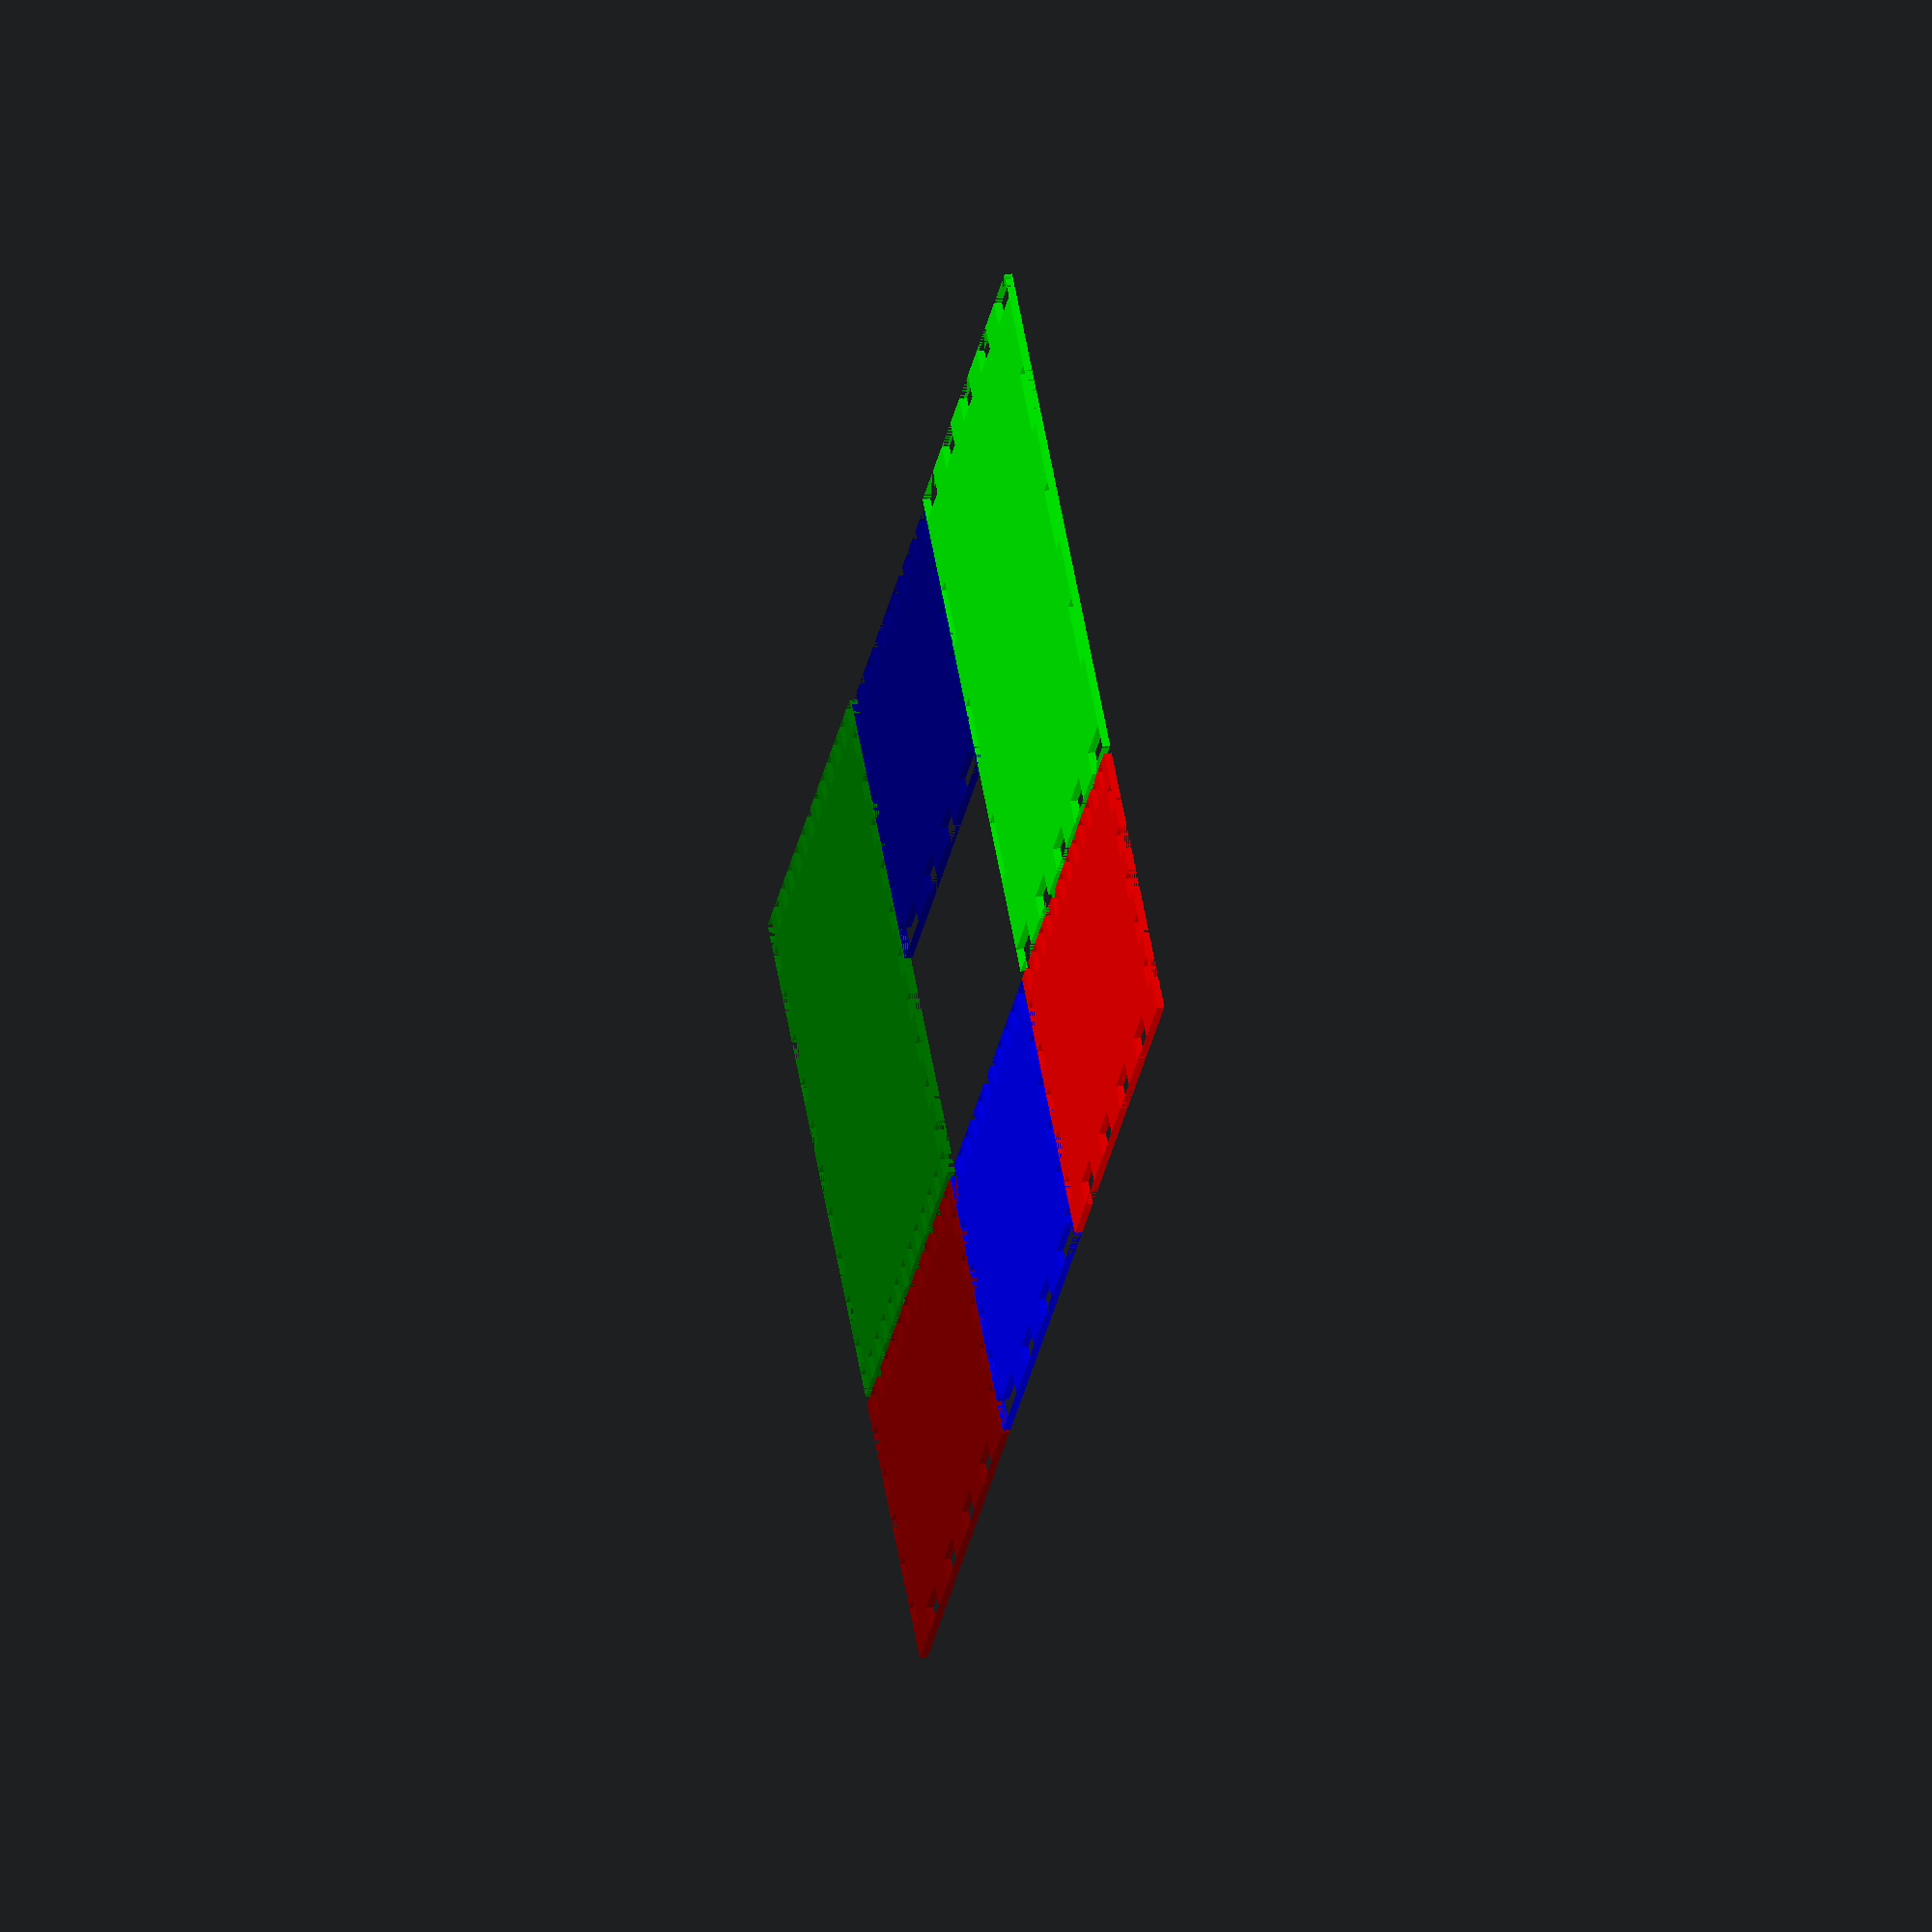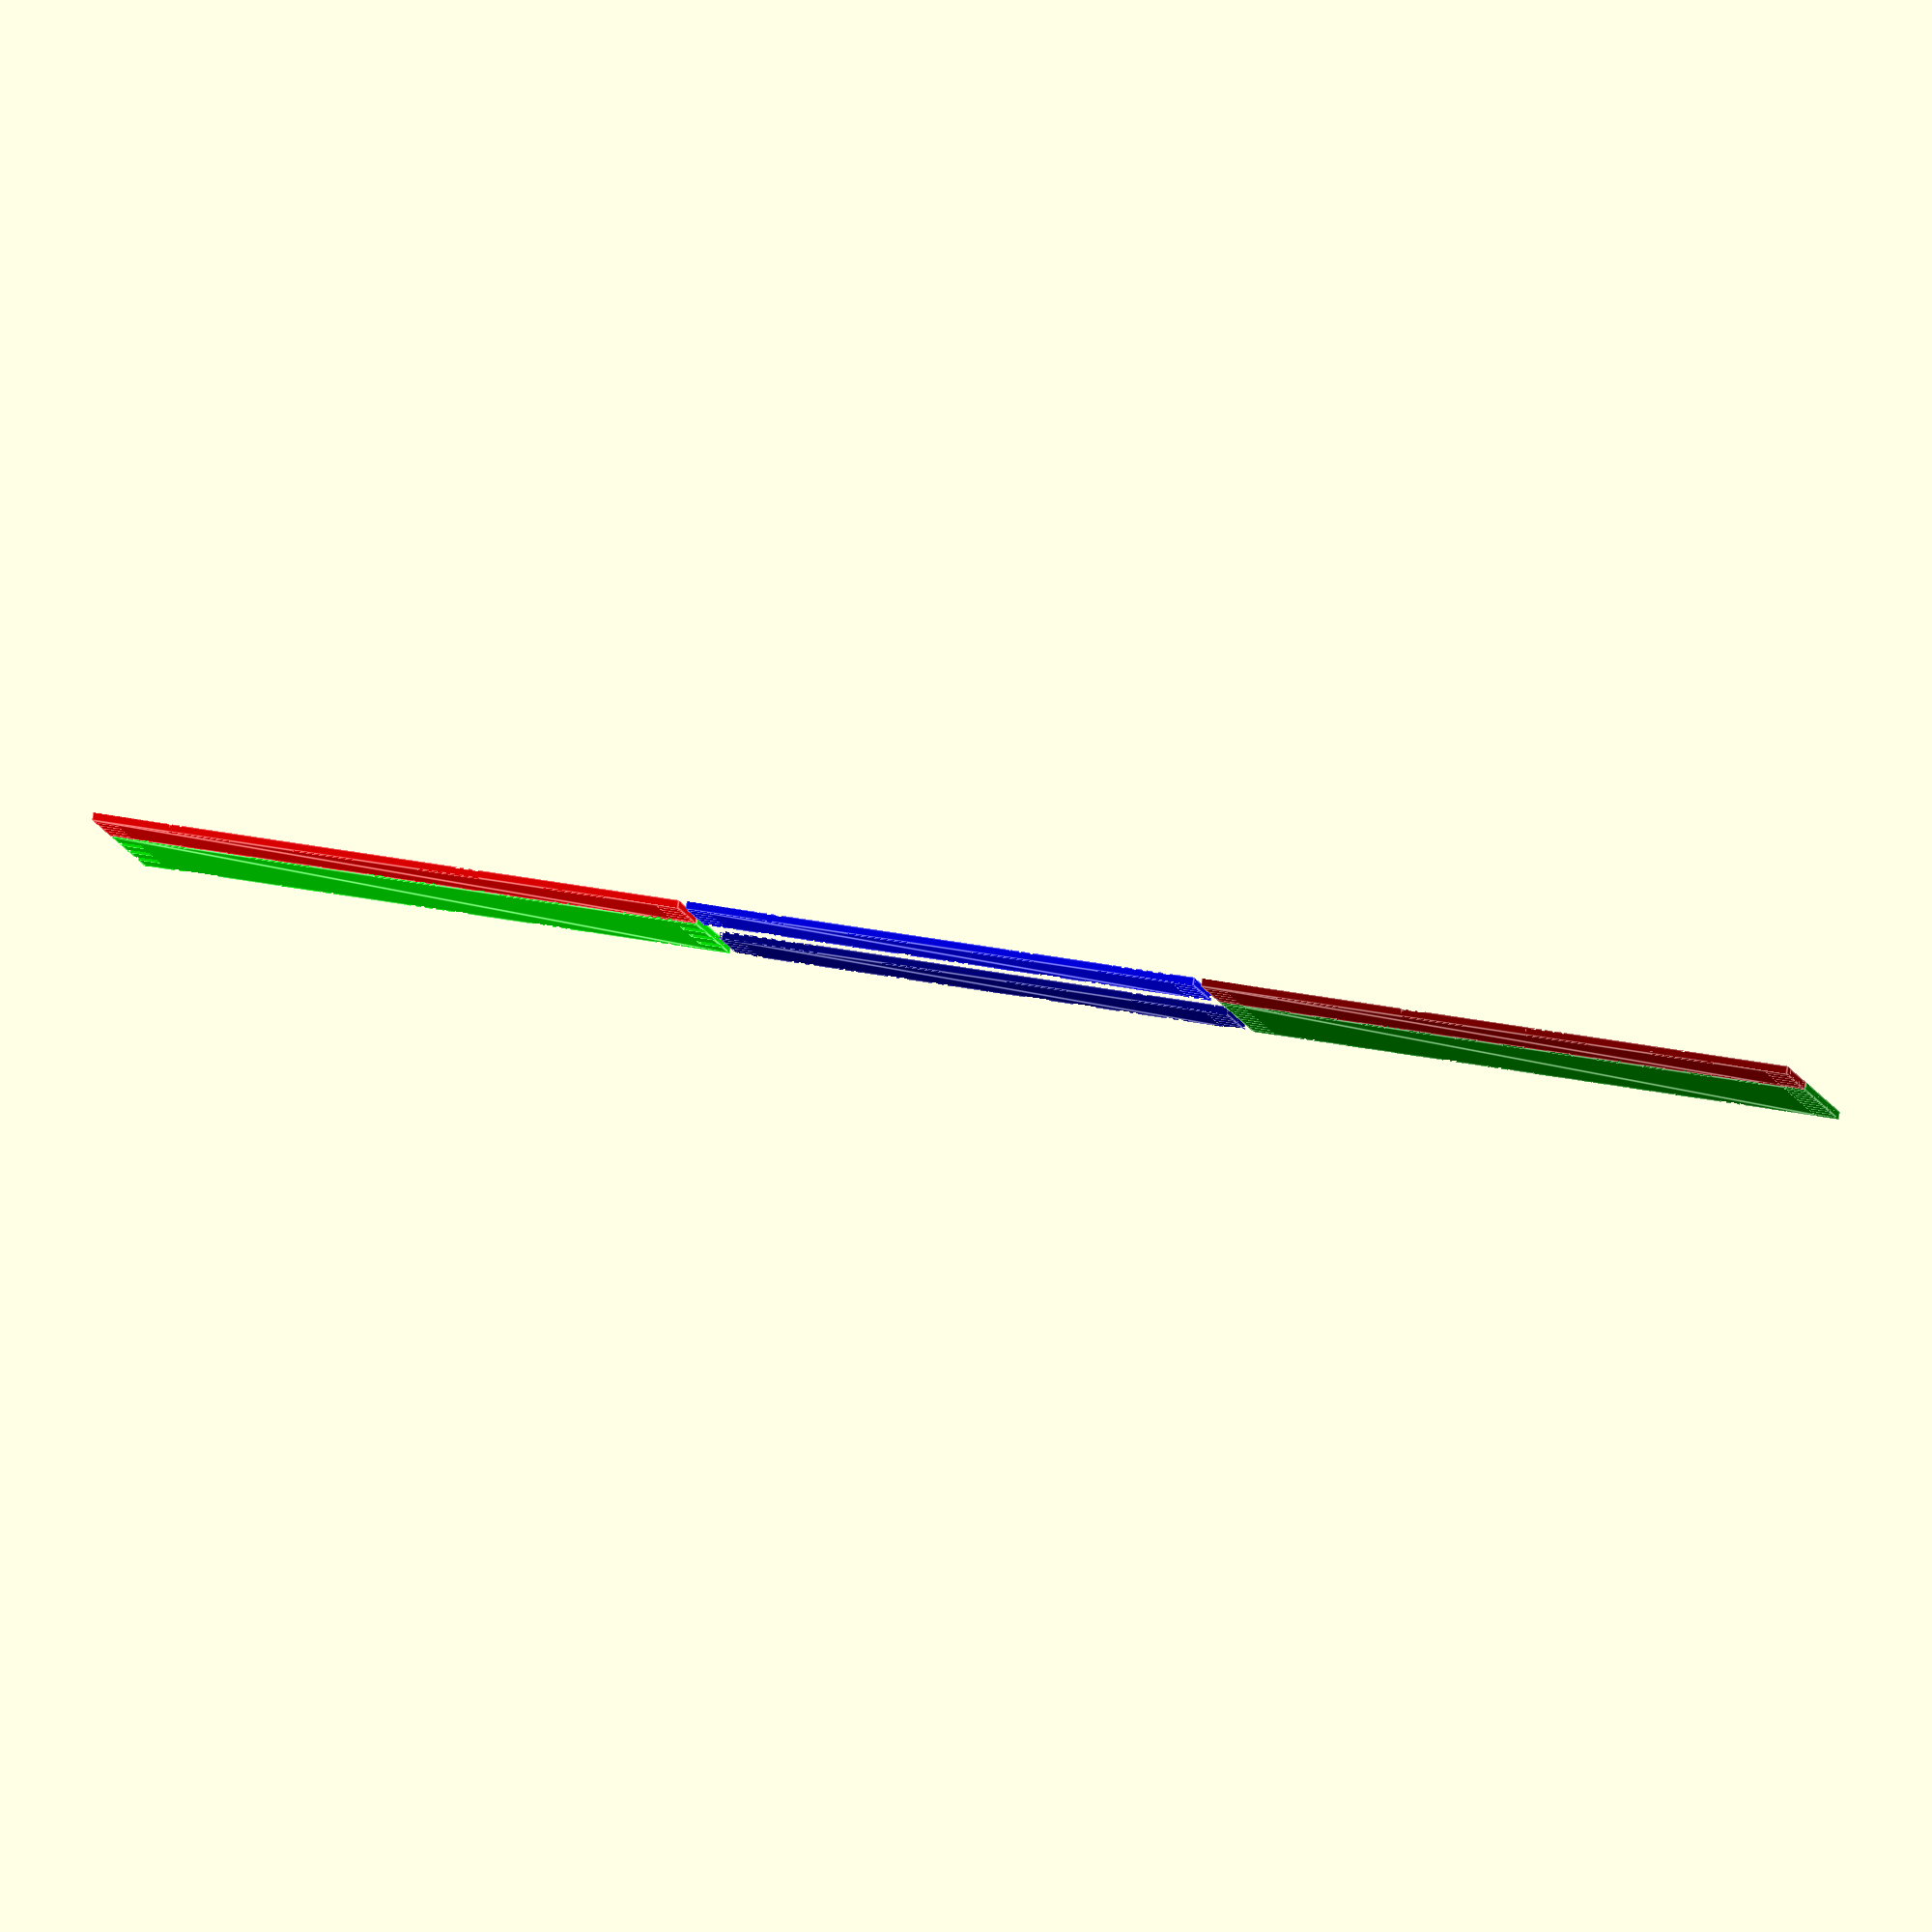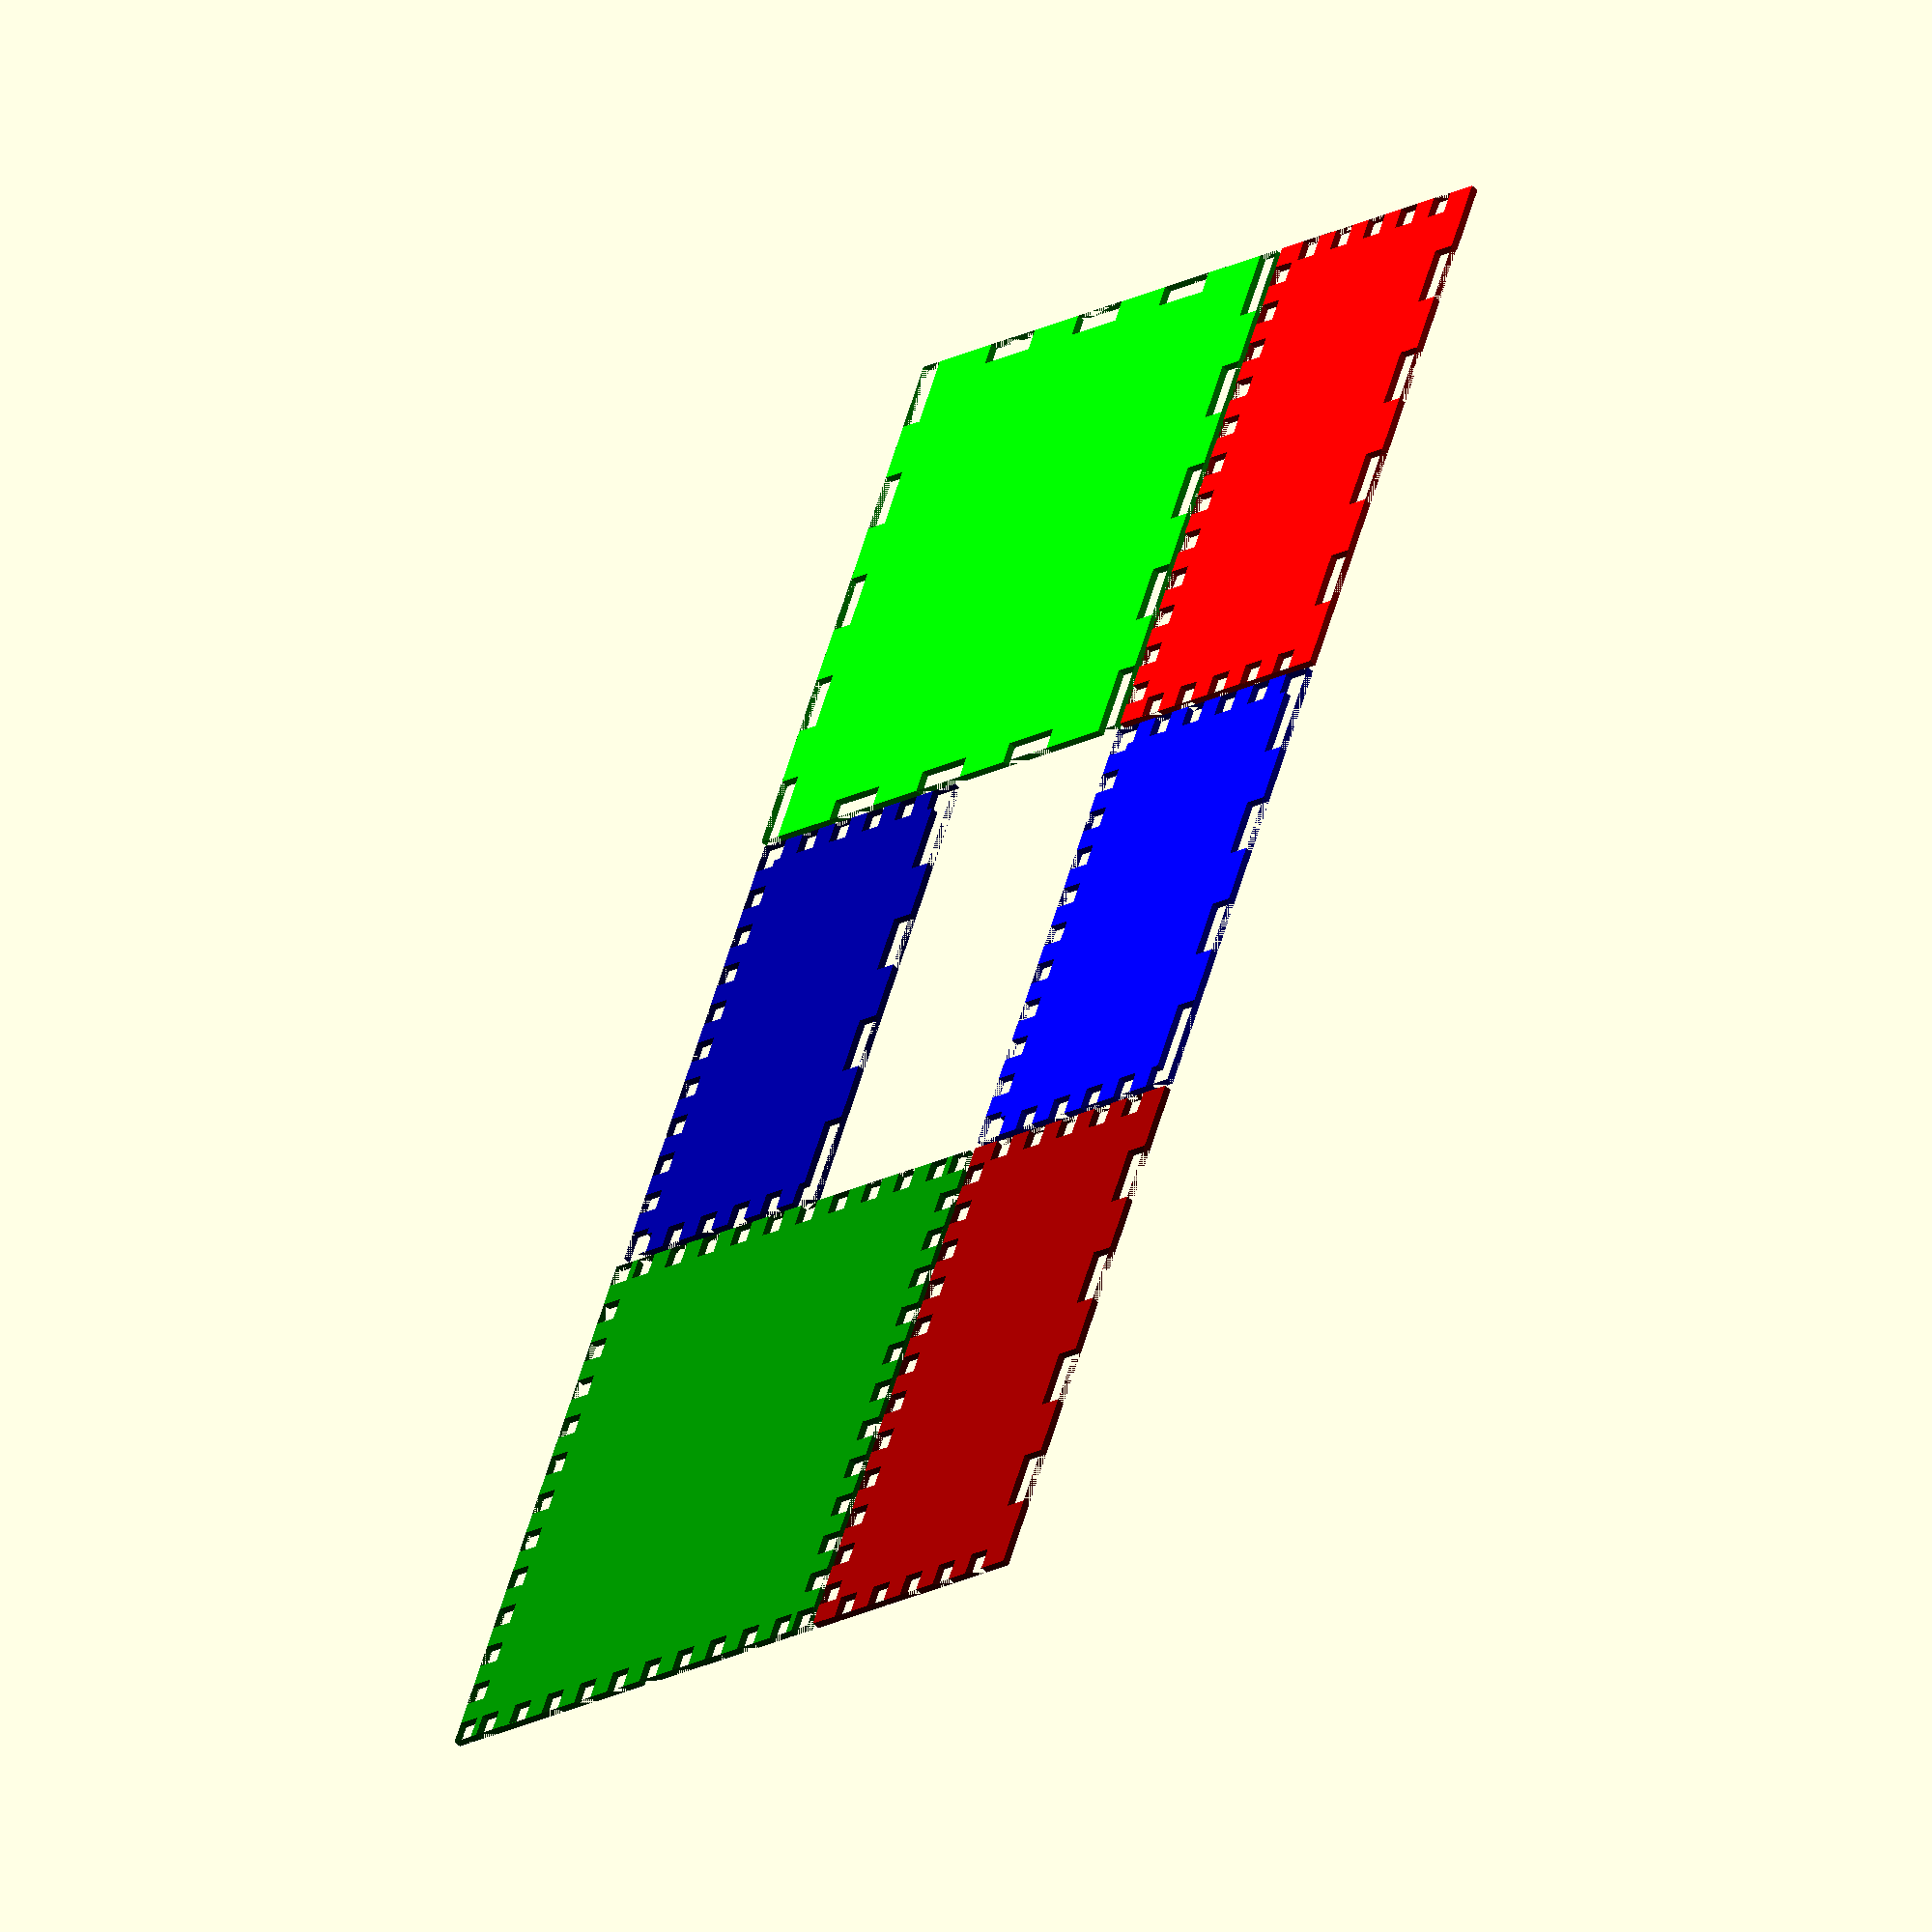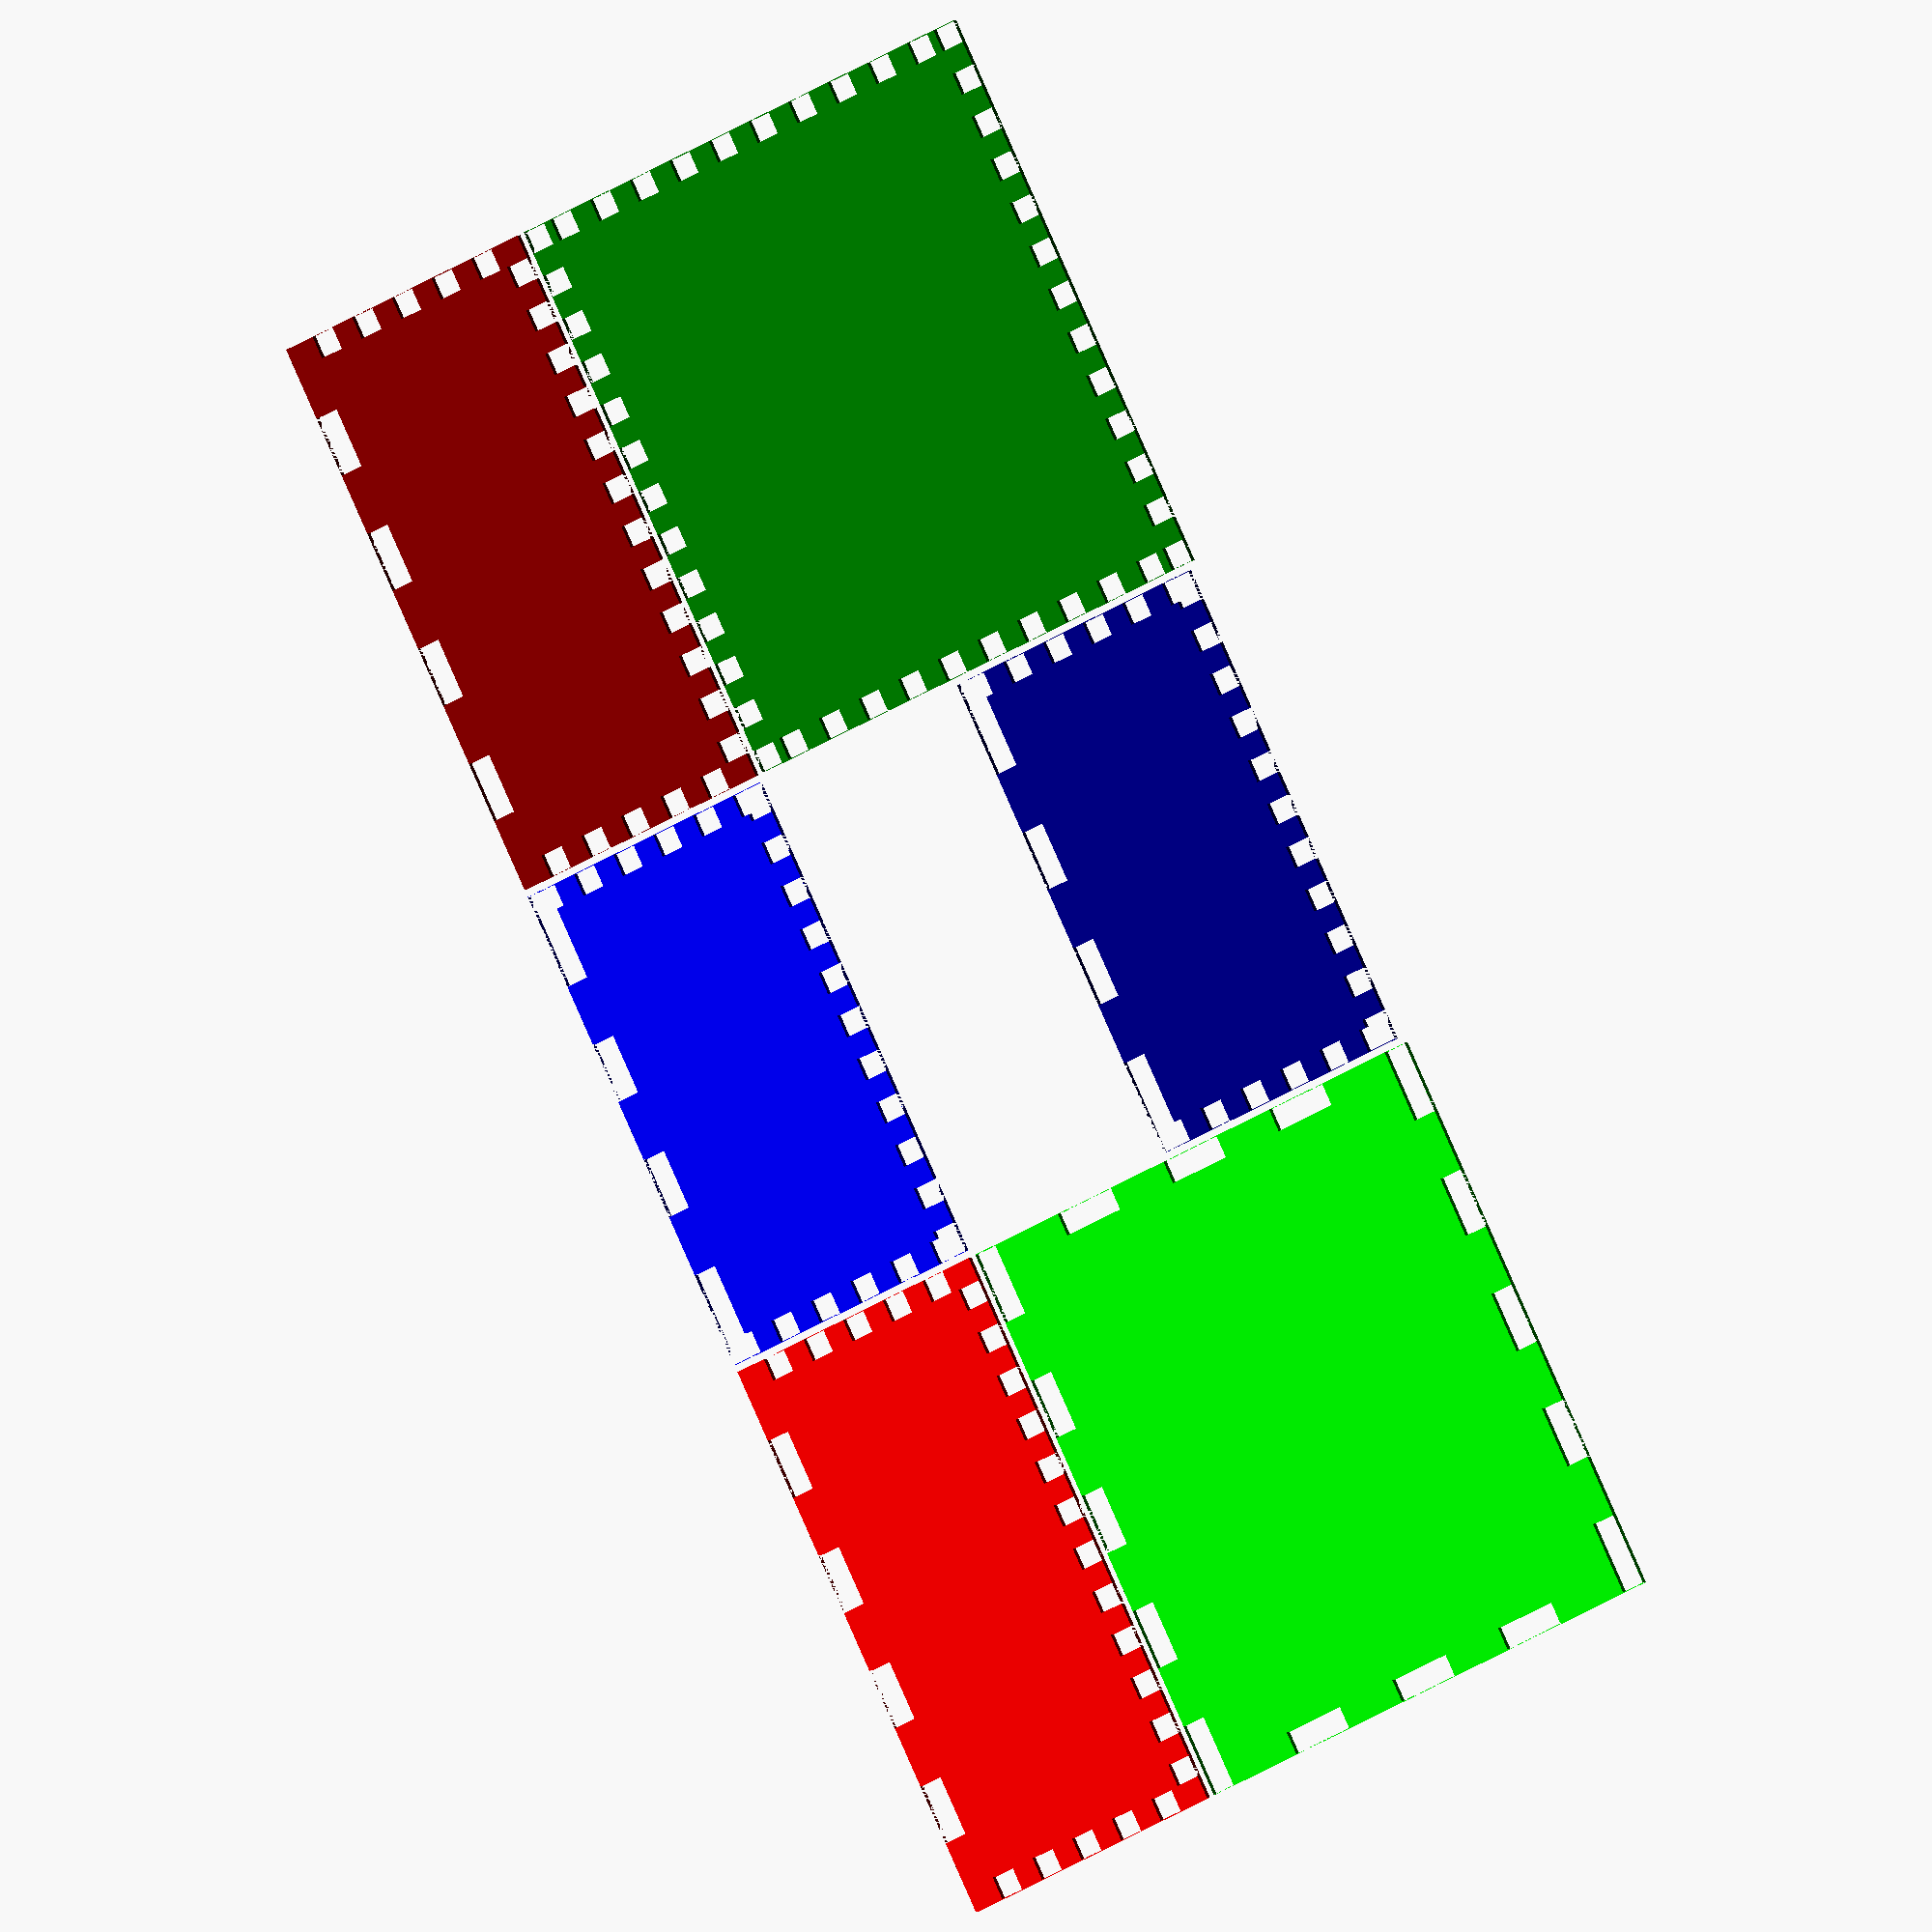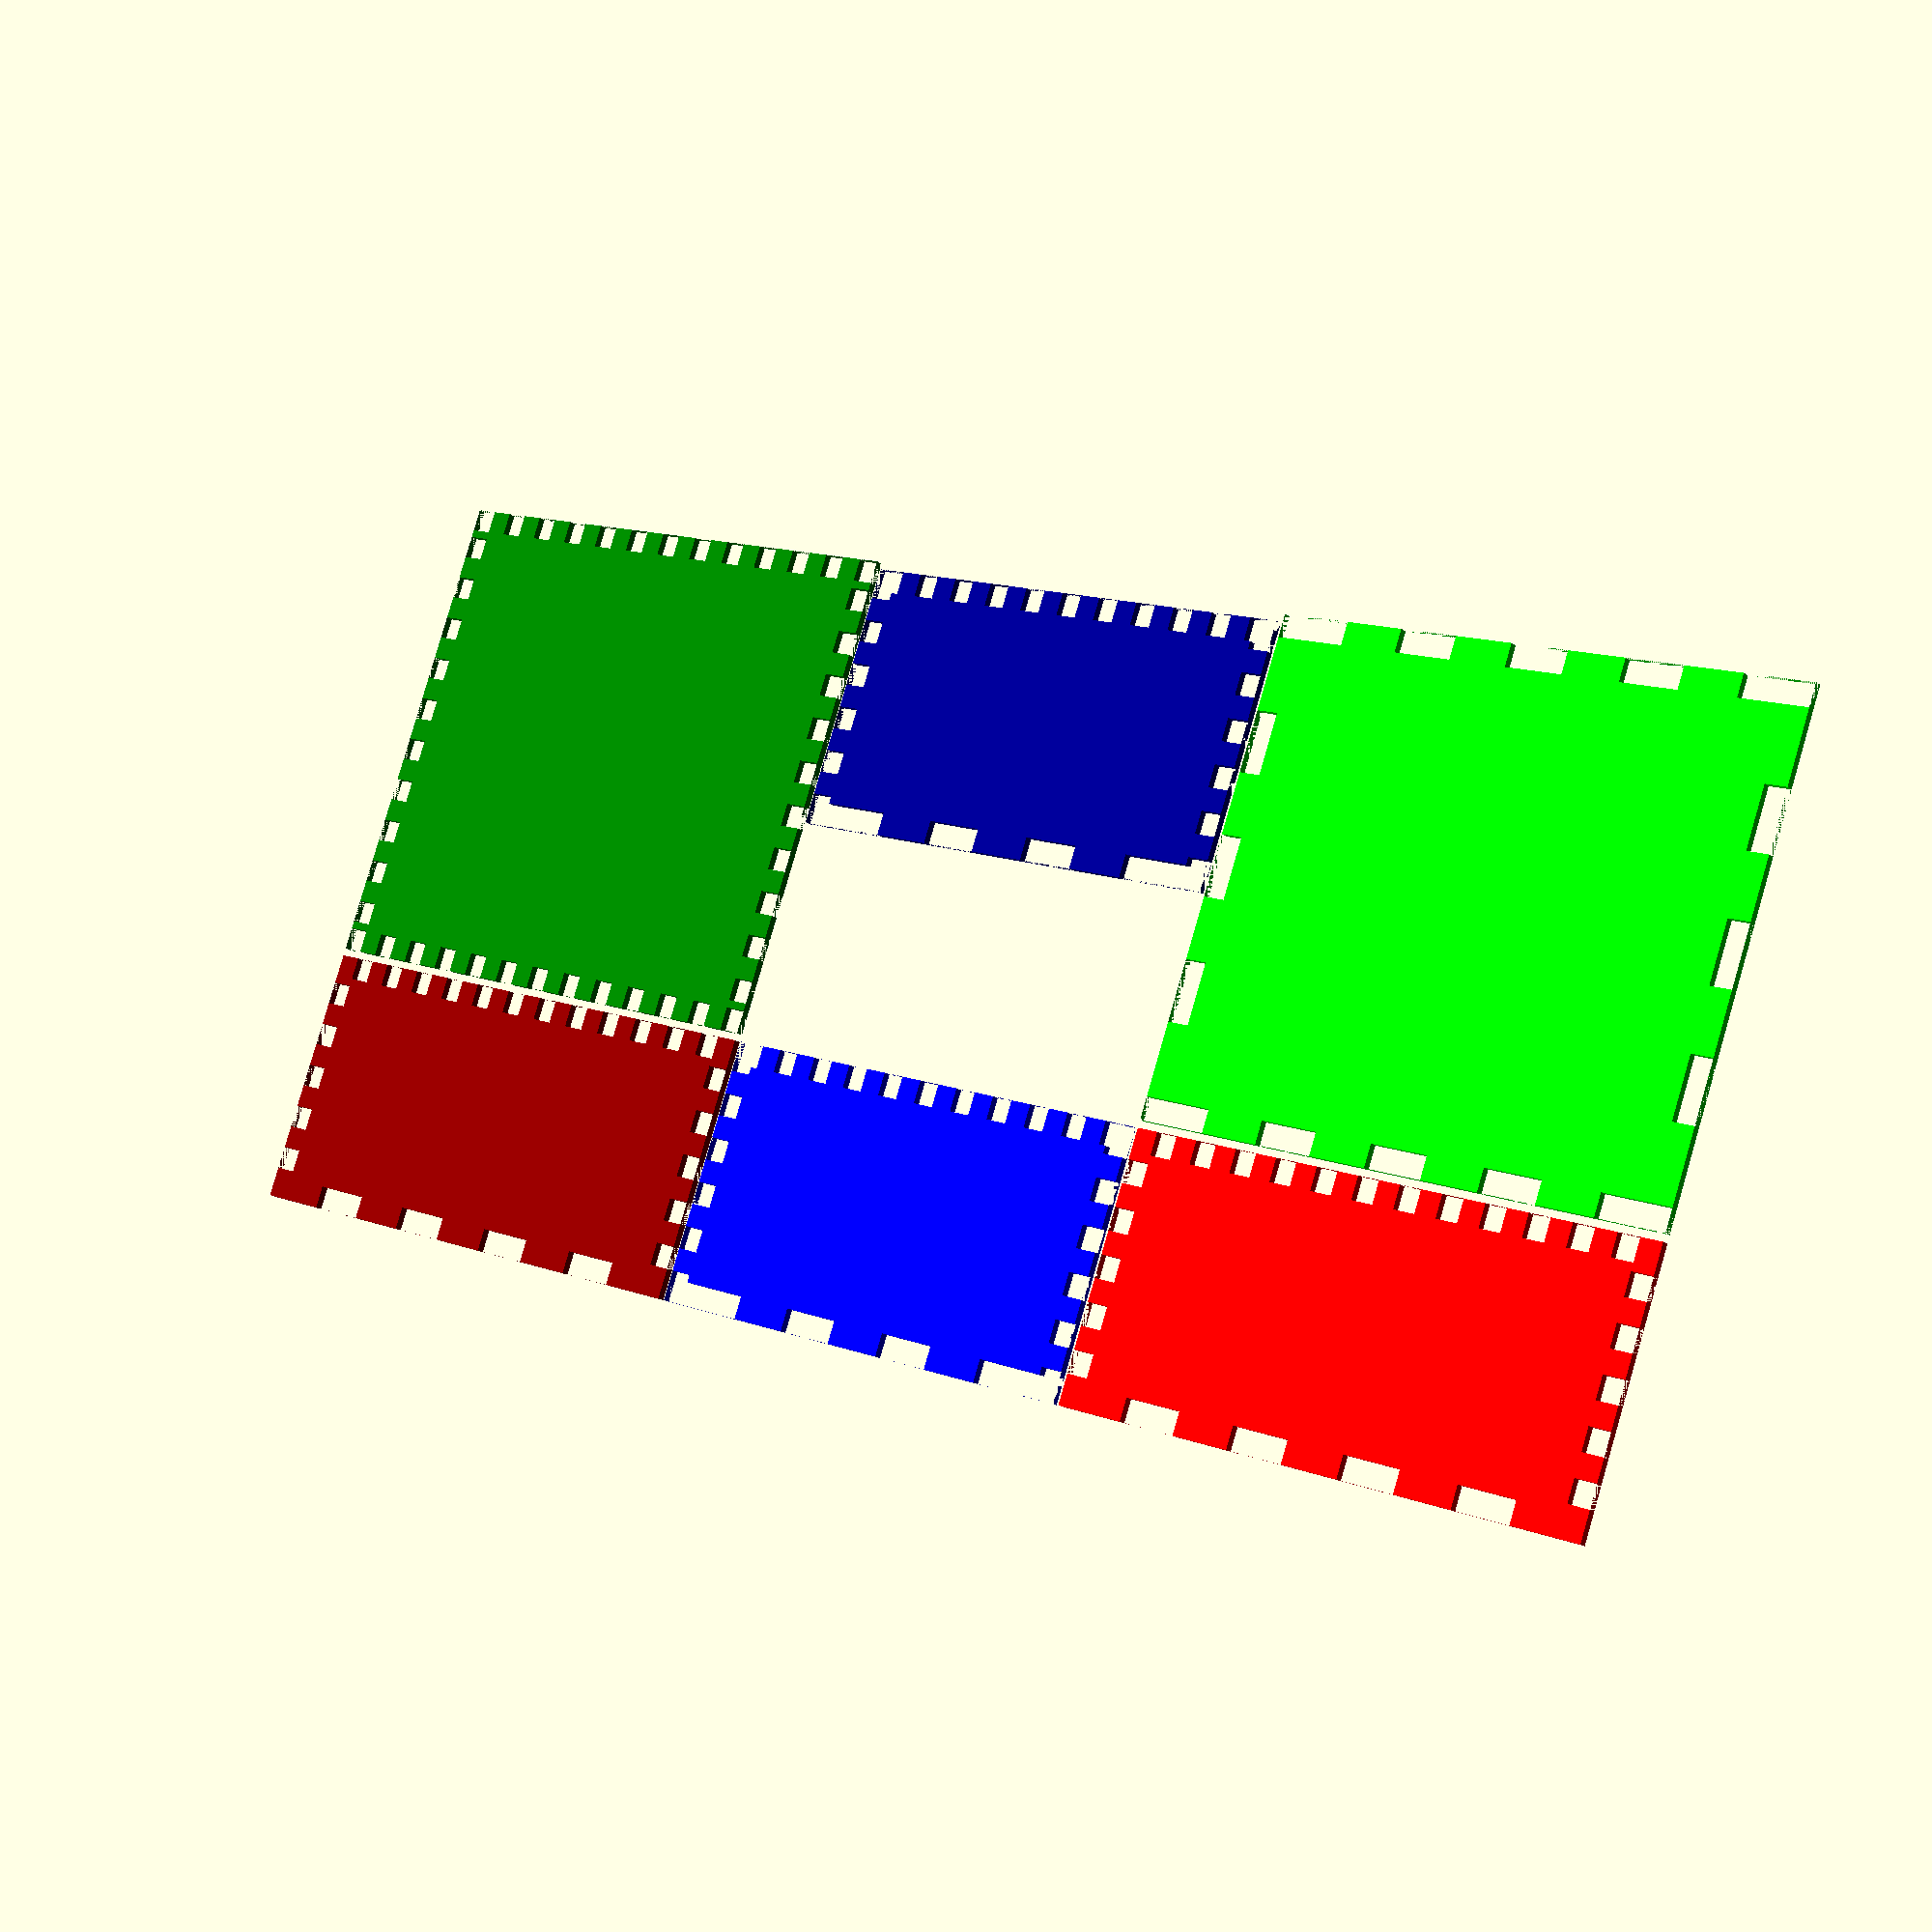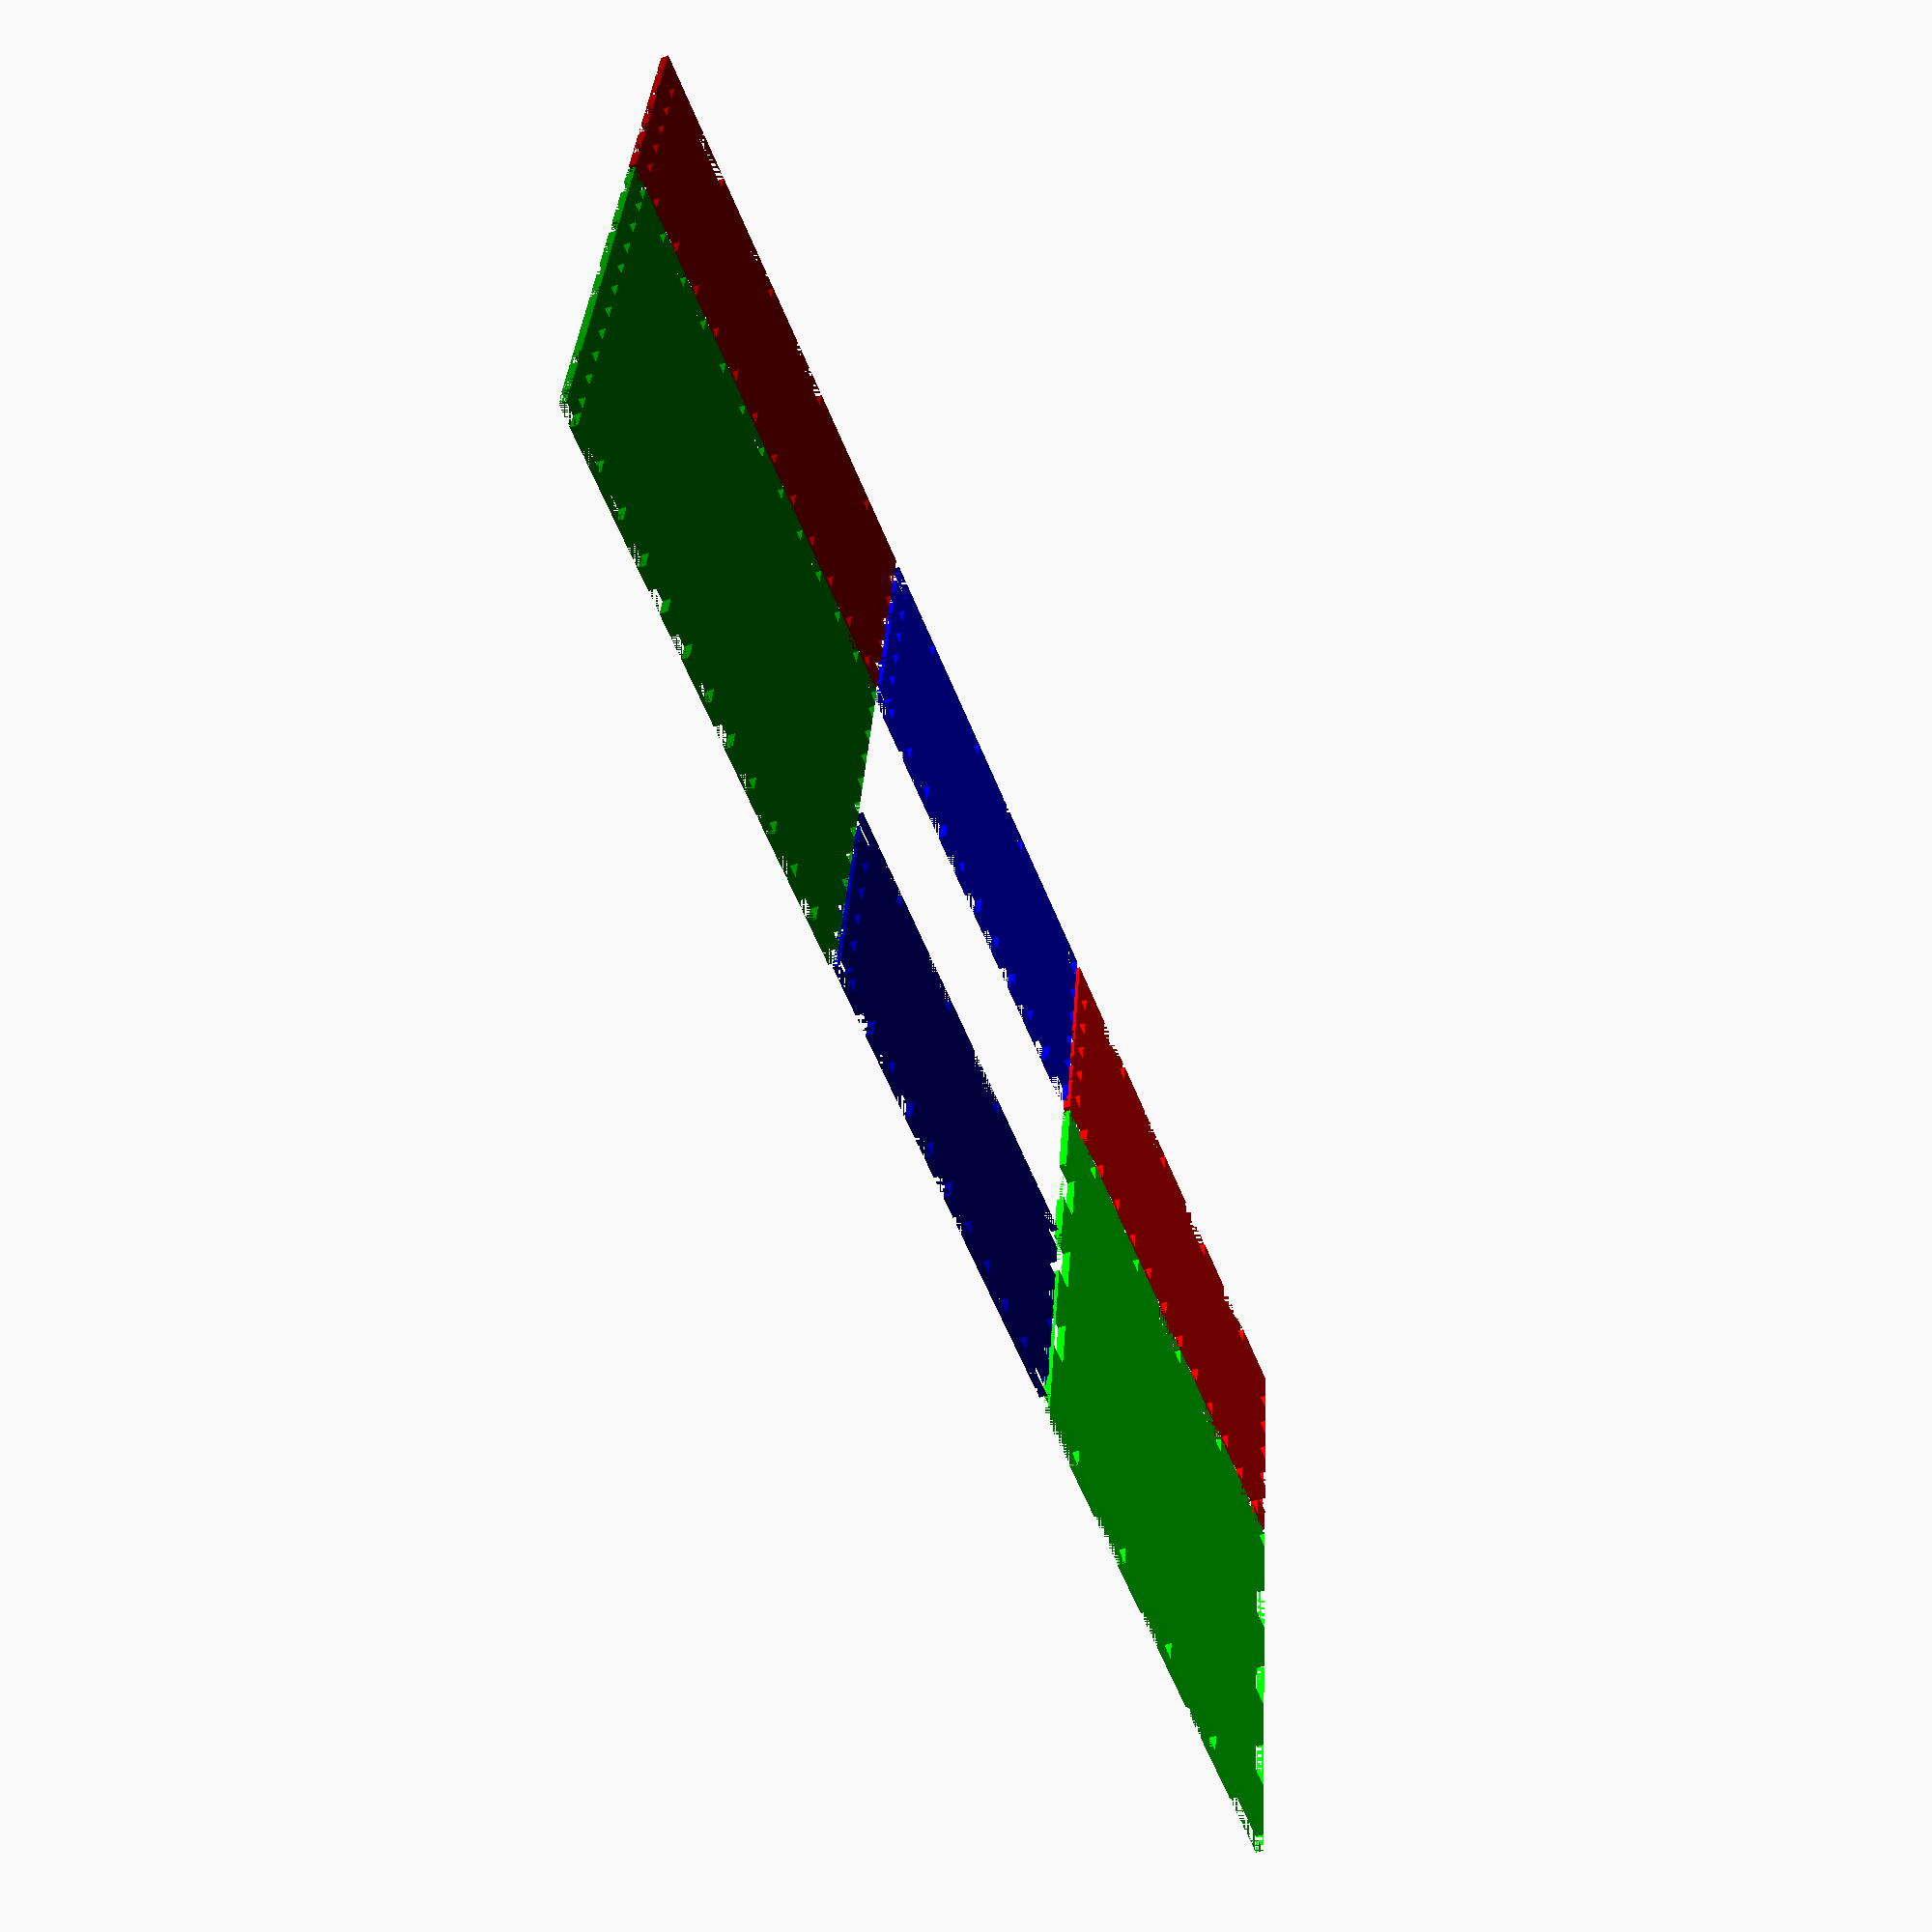
<openscad>
/*
Create an outline for a laser cut box with finger joints
Released under the Creative Commons Attribution License
Some Rights Reserved: aaron . ciuffo 2 gmail.com

Version 3.0 12 November 2014
  * rewrite from scratch
  * removed kerf all together

Version 3.1 13 November 2014
  * reworked layout2D to handled a greater variety of part sizes

Version 3.2 13 November 2014
  * verified that removing kerf handling was a good idea
  * fixed small issue with layout2D
  * cookies?

Version 3.3 15 November 2014
  * fixed a few typos - Thanks Mixomycetes for pointing those out

*/

/*[Box Outside Dimensions]*/
//Box Width - X
bX=75;
//Box Depth - Y
bY=65;
//Box Height - Z
bZ=35;
//Material Thickness
thick=3;

/*[Box Features]*/
//Include a lid?
addLid=1; //[1:Lid, 0:No Lid]
//Finger Hole Diameter - 0==no hole
holeDia=0; //[0:50]
holeFacets=36;//[3:36]

/*[Finger Width]*/
//Finger width (NB! width must be < 1/3 shortest side)
fingerW=3;//[3:20]
//Lid finger width 
fingerLidW=8;//[3:20]
//Laser kerf
kerf=0.1;

/*[Layout]*/
//separation of finished pieces
separation=1;
//transparency of 3D model
alpha=50; //[1:100]
2D=1; //[1:2D for DXF, 0:3D for STL]

/*[Hidden]*/
//transparency alpha
alp=1-alpha/100;






//cuts that fall complete inside the edge
module insideCuts(length, fWidth, cutD, uDiv) {
  //Calculate the number of fingers and cuts
  numFinger=floor(uDiv/2);
  numCuts=ceil(uDiv/2);

  //draw out rectangles for slots
  for (i=[0:numCuts-1]) {
    translate([i*(fWidth*2), 0, 0])
      square([fWidth, cutD]);
  }
}

//cuts that fall at the end of an edge requirng an extra long cut
module outsideCuts(length, fWidth, cutD, uDiv) {
  numFinger=ceil(uDiv/2);
  numCuts=floor(uDiv/2);
  //calculate the length of the extra long cut
  endCut=(length-uDiv*fWidth)/2;
  //amount of padding to add to the itterative placement of cuts 
  // this is the extra long cut at the beginning and end of the edge
  padding=endCut+fWidth;
  
  square([endCut, cutD]);

  for (i=[0:numCuts]) {
    if (i < numCuts) {
      translate([i*(fWidth*2)+padding, 0, 0])
        square([fWidth, cutD]);
    } else {
      translate([i*(fWidth*2)+padding, 0, 0])
        square([endCut, cutD]);
    }
  }


  
}



//Face A (X and Z dimensions)
//Front and back face
module faceA(uDivX, uDivY, uDivZ, uDivLX, uDivLY) {
  difference() {
    square([bX, bZ], center=true);

    //X+/- edge (X axis in OpenSCAD)
    //if true, make cuts for the lid, otherwise leave a blank edge
    if (addLid) {
      translate([-uDivLX*fingerLidW/2, bZ/2-thick, 0])
        insideCuts(len=bX, fWidth=fingerLidW, cutD=thick, uDiv=uDivLX);
    }
    translate([-uDivX*fingerW/2, -bZ/2, 0]) 
      insideCuts(length=bX, fWidth=fingerW, cutD=thick, uDiv=uDivX);

    //Z+/- edge (Y axis in OpenSCAD)
    translate([bX/2-thick, uDivZ*fingerW/2, 0]) rotate([0, 0, -90])
      insideCuts(length=bZ, fWidth=fingerW, cutD=thick, uDiv=uDivZ);
    translate([-bX/2, uDivZ*fingerW/2, 0]) rotate([0, 0, -90])
      insideCuts(length=bZ, fWidth=fingerW, cutD=thick, uDiv=uDivZ);

  }
}

//Face B (X and Y dimensions)
//Lid and base
module faceB(uDivX, uDivY, uDivZ, uDivLX, uDivLY, makeLid=0) {

  //if this is the "lid" use fingerLidW dimensions instead of fingerW
  //create the local version of these variables

  uDivXloc= makeLid==1 ? uDivLX : uDivX;
  uDivYloc= makeLid==1 ? uDivLY : uDivY;
  fingerWloc= makeLid==1 ? fingerLidW : fingerW;
  lidHoleLoc= makeLid==1 ? holeDia/2 : 0;

  difference() {
    square([bX, bY], center=true);

    //X+/- edge
    translate([-bX/2, bY/2-thick, 0])
      outsideCuts(length=bX, fWidth=fingerWloc, cutD=thick, uDiv=uDivXloc);
    translate([-bX/2, -bY/2, 0])
      outsideCuts(length=bX, fWidth=fingerWloc, cutD=thick, uDiv=uDivXloc);

    //Y+/- edge
    translate([bX/2-thick, uDivYloc*fingerWloc/2, 0]) rotate([0, 0, -90])
      insideCuts(length=bY, fWidth=fingerWloc, cutD=thick, uDiv=uDivYloc);
    translate([-bX/2, uDivYloc*fingerWloc/2, 0]) rotate([0, 0, -90])
      insideCuts(length=bY, fWidth=fingerWloc, cutD=thick, uDiv=uDivYloc);
  
    //lid hole with holeFacets sides
    circle(r=lidHoleLoc, $fn=holeFacets);
  }
  
}

//Face C (Z and Y dimensions)
//left and right sides
module faceC(uDivX, uDivY, uDivZ, uDivLX, uDivLY) {

  difference() {
    square([bY, bZ], center=true);
    
    //Y+/- edge (X axis in OpenSCAD)
    //make cuts for the lid or leave a straight edge
    if(addLid) {
      translate([-bY/2, bZ/2-thick, 0])
        outsideCuts(length=bY, fWidth=fingerLidW, cutD=thick, uDiv=uDivLY);  
    }
    translate([-bY/2, -bZ/2, 0])
      outsideCuts(length=bY, fWidth=fingerW, cutD=thick, uDiv=uDivY);

    //Z+/- edge (Y axis in OpenSCAD)
    translate([bY/2-thick, bZ/2, 0]) rotate([0, 0, -90])
      outsideCuts(length=bZ, fWidth=fingerW, cutD=thick, uDiv=uDivZ);
    translate([-bY/2, bZ/2, 0]) rotate([0, 0, -90])
      outsideCuts(length=bZ, fWidth=fingerW, cutD=thick, uDiv=uDivZ);
      

  }
}

module layout2D(uDivX, uDivY, uDivZ, uDivLX, uDivLY) {
  yDisplace= bY>bZ ? bY : bZ+separation;

  translate([])
    color("red") faceA(uDivX, uDivY, uDivZ, uDivLX, uDivLY);
  translate([bX+separation+bY+separation, 0, 0])
    color("darkred") faceA(uDivX, uDivY, uDivZ, uDivLX, uDivLY);



  translate([bX/2+bY/2+separation, 0, 0])
    color("blue") faceC(uDivX, uDivY, uDivZ, uDivLX, uDivLY);
  //bottom row
  translate([bX/2+bY/2+separation, -yDisplace, 0])
    color("darkblue") faceC(uDivX, uDivY, uDivZ, uDivLX, uDivLY);



  if (addLid) {
    //bottomo row
    translate([0, -bZ/2-yDisplace/2-separation, 0])
      color("lime") faceB(uDivX, uDivY, uDivZ, uDivLX, uDivLY, makeLid=1);
  }
  translate([bX+separation+bY+separation, -bZ/2-yDisplace/2-separation, 0])
    color("green") faceB(uDivX, uDivY, uDivZ, uDivLX, uDivLY, makeLid=0);
}

module layout3D(uDivX, uDivY, uDivZ, uDivLX, uDivLY, alp=0.5) {
  //amount to shift for cut depth 
  D=thick/2;


  //bottom of box (B-)
  color("green", alpha=alp)
    translate([0, 0, 0])
    linear_extrude(height=thick, center=true) faceB(uDivX, uDivY, uDivZ, uDivLX, 
      uDivLY, makeLid=0);

  if (addLid) {
    color("lime", alpha=alp)
      translate([0, 0, bZ-thick])
      linear_extrude(height=thick, center=true) faceB(uDivX, uDivY, uDivZ, uDivLX, 
        uDivLY, makeLid=1);
  }

  color("red", alpha=alp)
    translate([0, bY/2-D, bZ/2-D]) rotate([90, 0, 0])
    linear_extrude(height=thick, center=true) faceA(uDivX, uDivY, uDivZ, uDivLX, 
      uDivLY);

  color("darkred", alpha=alp)
    translate([0, -bY/2+D, bZ/2-D]) rotate([90, 0, 0])
    linear_extrude(height=thick, center=true) faceA(uDivX, uDivY, uDivZ, uDivLX, 
      uDivLY);
   
  color("blue", alpha=alp)
    translate([bX/2-D, 0, bZ/2-D]) rotate([90, 0, 90])
    linear_extrude(height=thick, center=true) faceC(uDivX, uDivY, uDivZ, uDivLX, 
      uDivLY);
  color("darkblue", alpha=alp)
    translate([-bX/2+D, 0, bZ/2-D]) rotate([90, 0, 90])
    linear_extrude(height=thick, center=true) faceC(uDivX, uDivY, uDivZ, uDivLX, 
      uDivLY);
  

}


module main() {
  //Calculate the maximum number of fingers and cuts possible
  maxDivX=floor(bX/fingerW);
  maxDivY=floor(bY/fingerW);
  maxDivZ=floor(bZ/fingerW);

  //Calculate the max number of fingers and cuts for the lid
  maxDivLX=floor(bX/fingerLidW);
  maxDivLY=floor(bY/fingerLidW);

  //the usable divisions value must be odd for this layout
  uDivX= (maxDivX%2)==0 ? maxDivX-3 : maxDivX-2;
  uDivY= (maxDivY%2)==0 ? maxDivY-3 : maxDivY-2;
  uDivZ= (maxDivZ%2)==0 ? maxDivZ-3 : maxDivZ-2;
  uDivLX= (maxDivLX%2)==0 ? maxDivLX-3 : maxDivLX-2;
  uDivLY= (maxDivLY%2)==0 ? maxDivLY-3 : maxDivLY-2;

  if(2D) {
    layout2D(uDivX, uDivY, uDivZ, uDivLX, uDivLY);
  } else {
    layout3D(uDivX, uDivY, uDivZ, uDivLX, uDivLY);
  }
}

main();

</openscad>
<views>
elev=147.6 azim=305.9 roll=103.6 proj=o view=wireframe
elev=92.7 azim=176.2 roll=171.3 proj=o view=edges
elev=228.7 azim=291.7 roll=137.6 proj=o view=wireframe
elev=176.5 azim=64.3 roll=157.8 proj=o view=solid
elev=198.7 azim=20.1 roll=144.1 proj=p view=solid
elev=230.4 azim=171.5 roll=67.9 proj=p view=solid
</views>
